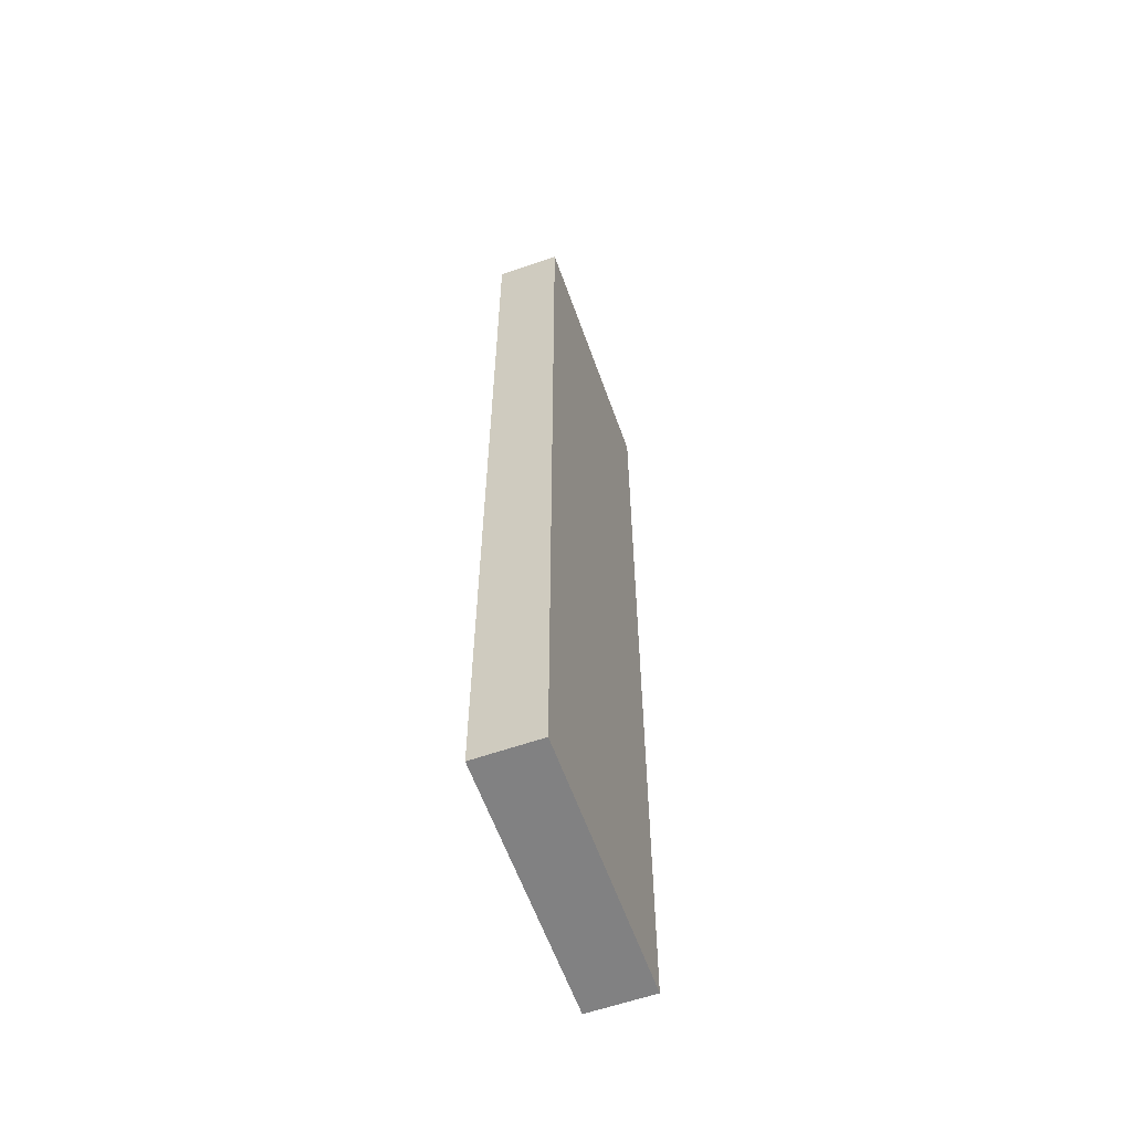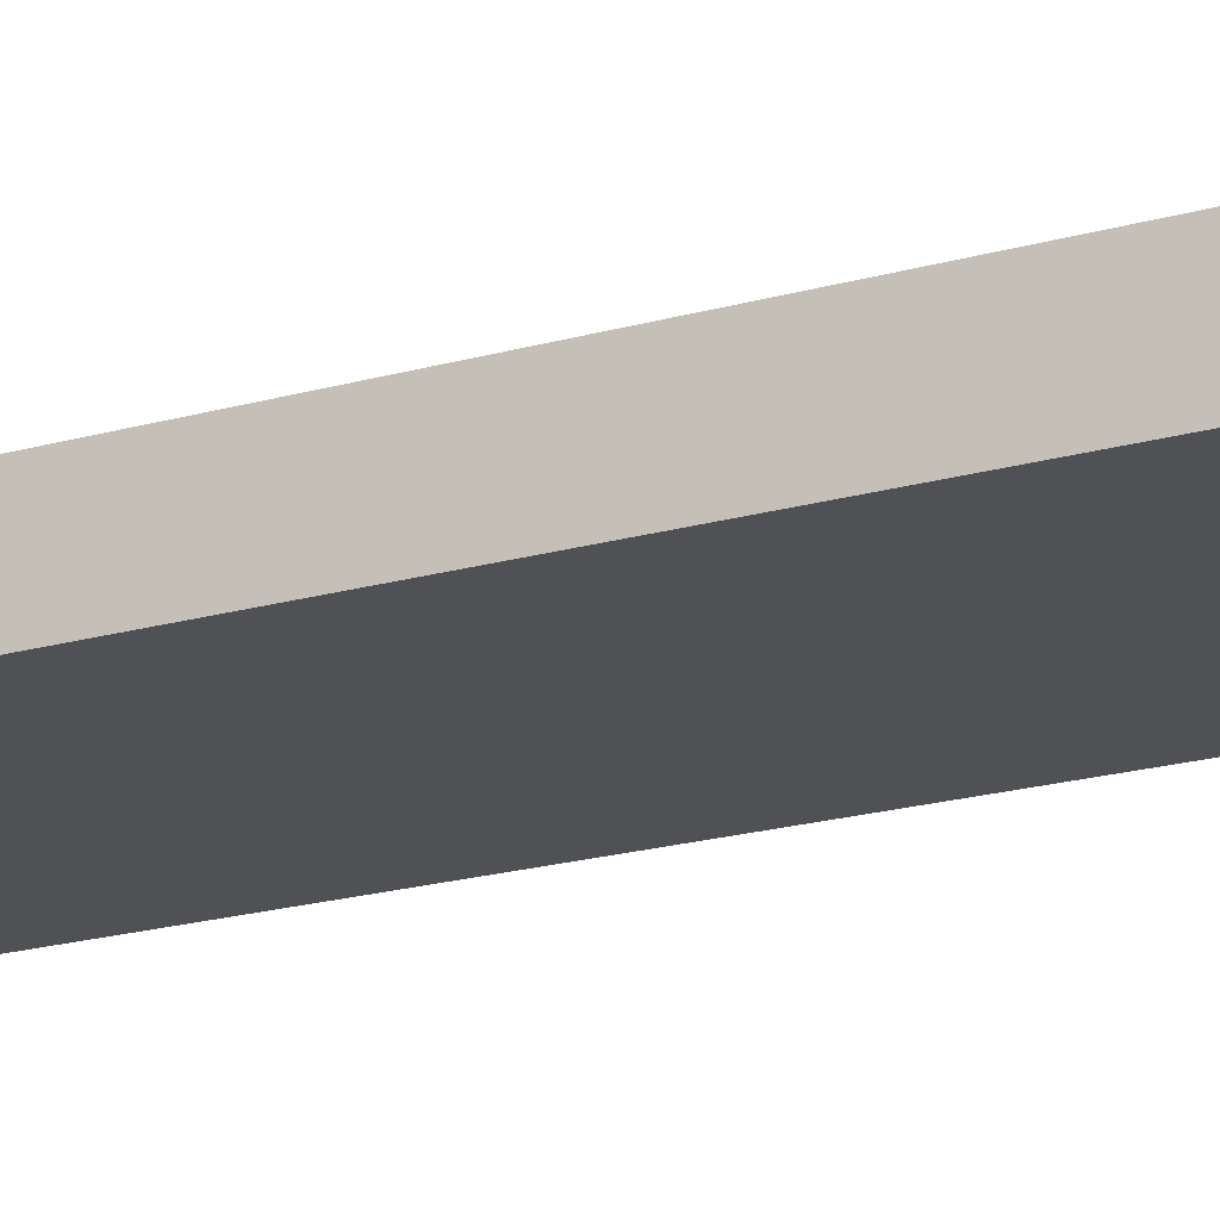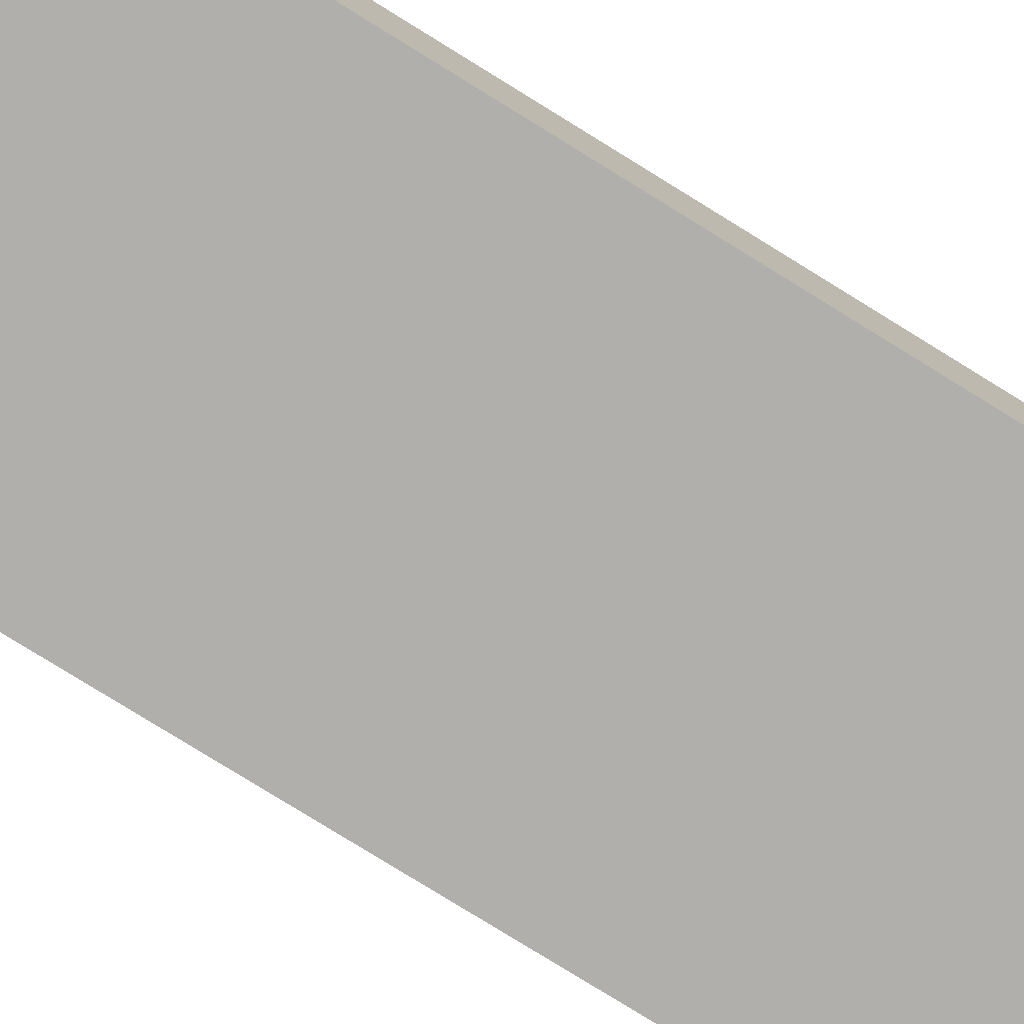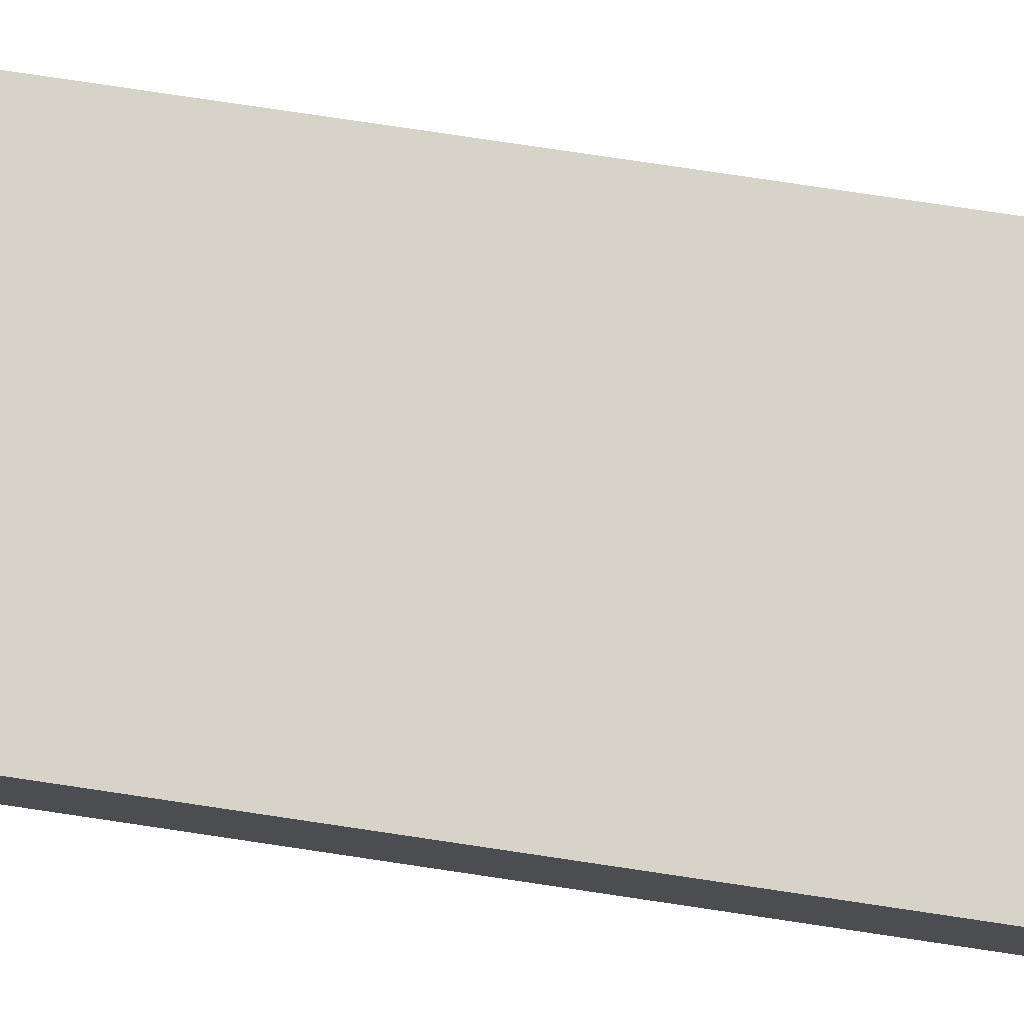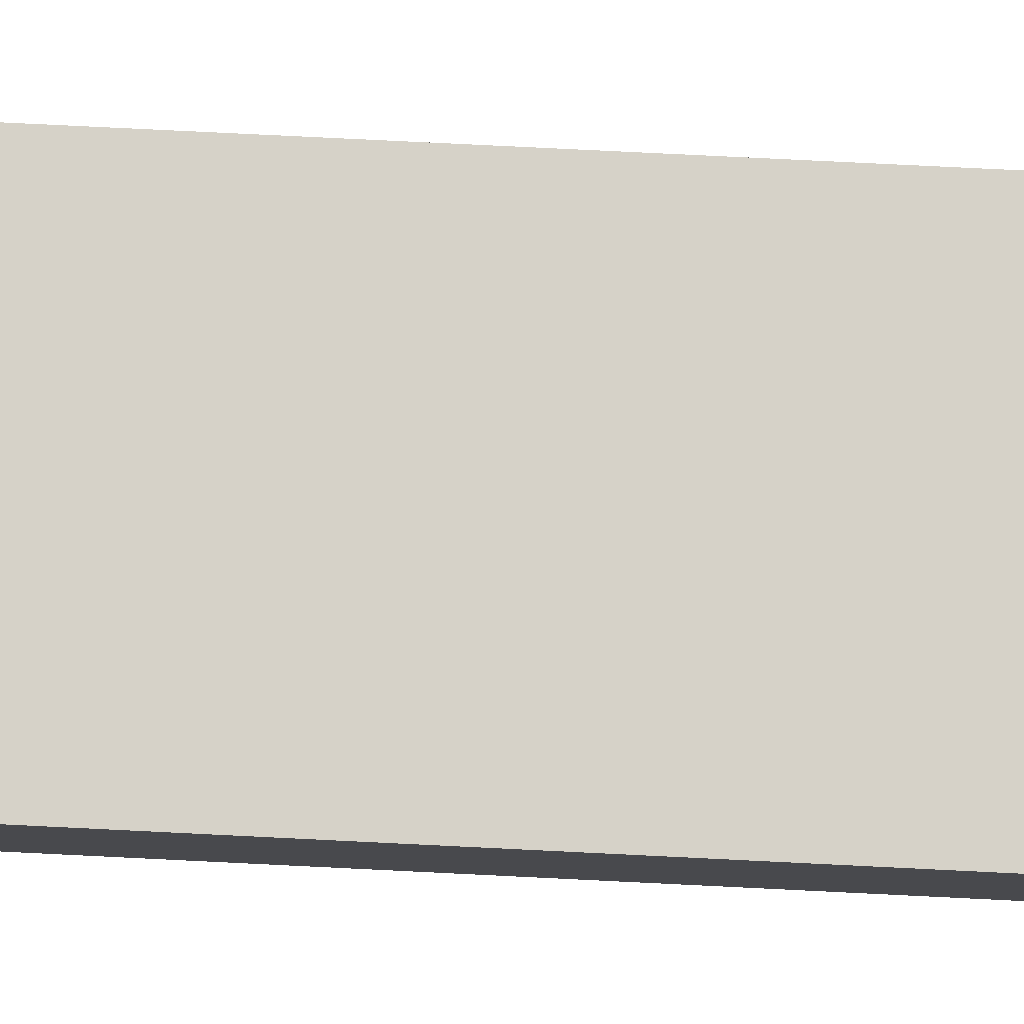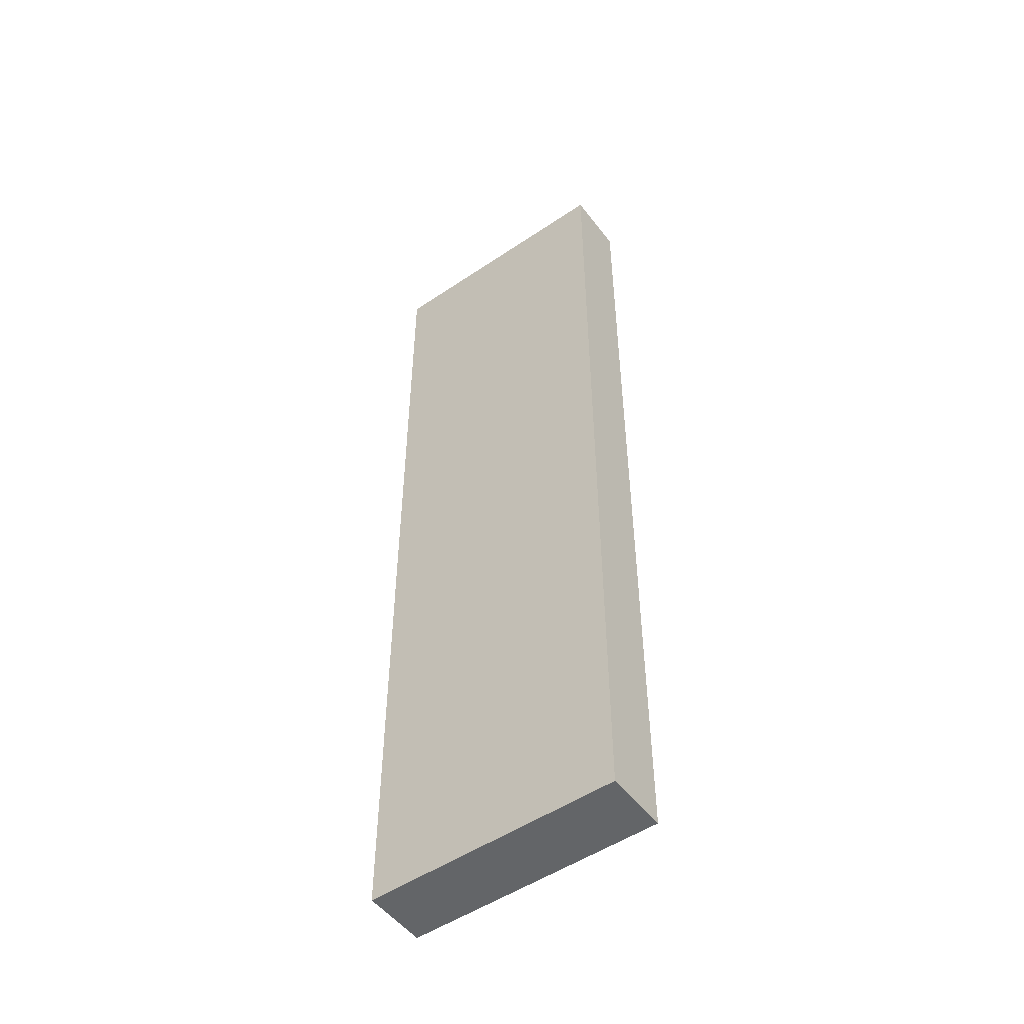
<metadata>
{"format":"obj","ext":"obj","renderer":"f3d","projection":"perspective","resolution":1024,"background":"white","views":[{"elev":-60.4,"azim":-70.4,"up":"+Z"},{"elev":-19.9,"azim":118.0,"up":"+Y"},{"elev":-78.2,"azim":58.2,"up":"+Y"},{"elev":77.0,"azim":-81.5,"up":"+Y"},{"elev":77.5,"azim":92.8,"up":"+Y"},{"elev":-51.4,"azim":36.2,"up":"+Z"}]}
</metadata>
<code>
v -50 375 50
v -50 350 50
v -50 350 425
v -50 375 425
v 50 350 425
v 50 350 50
v 50 375 50
v 50 375 425
g Box011_Box011
f 1 2 3
f 3 4 1
f 5 6 7
f 7 8 5
f 3 2 6
f 6 5 3
f 4 3 5
f 5 8 4
f 1 4 8
f 8 7 1
f 2 1 7
f 7 6 2

</code>
